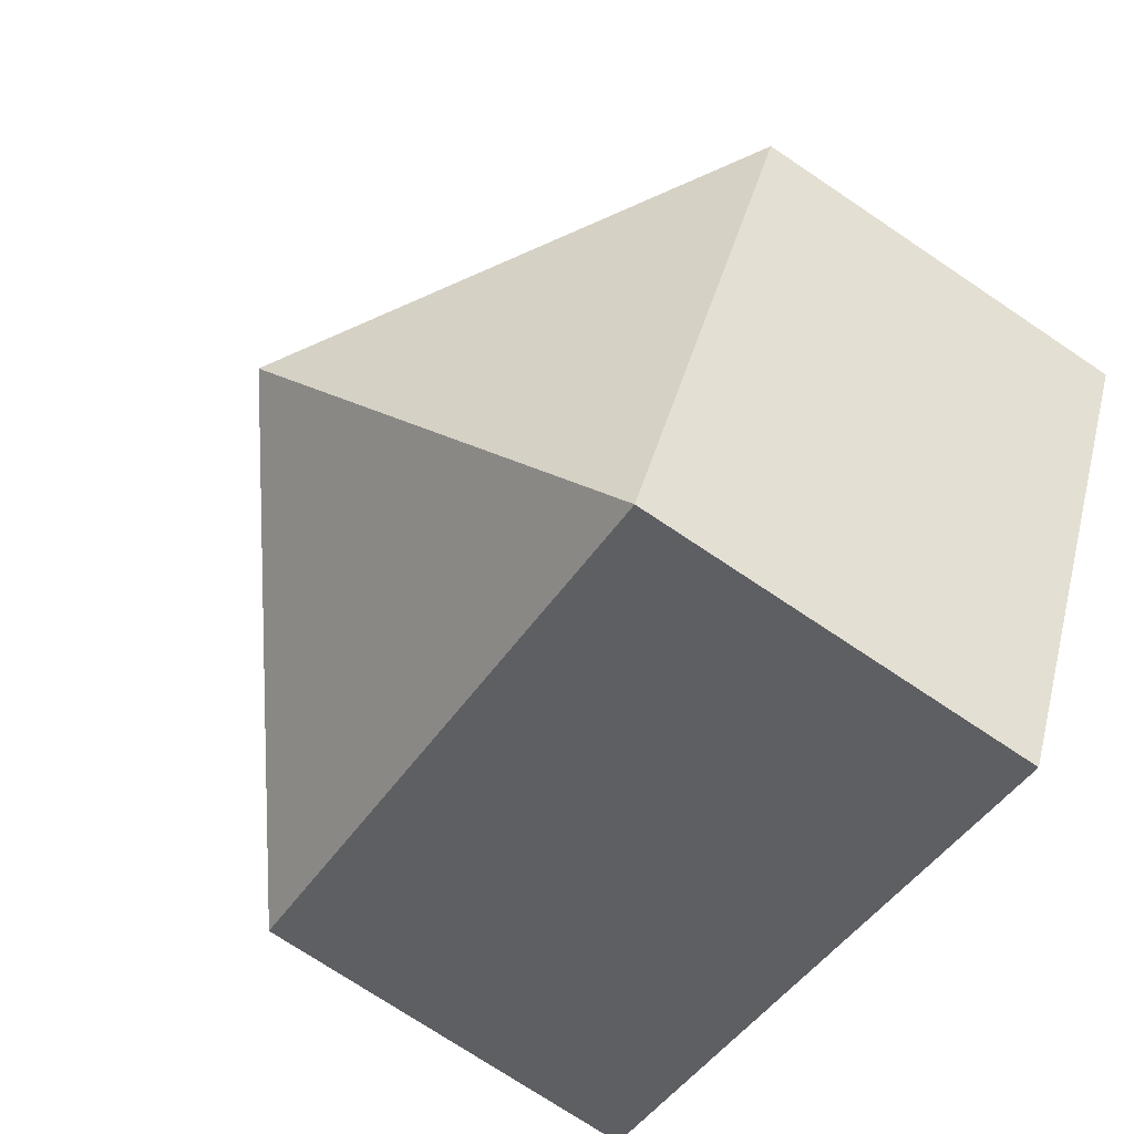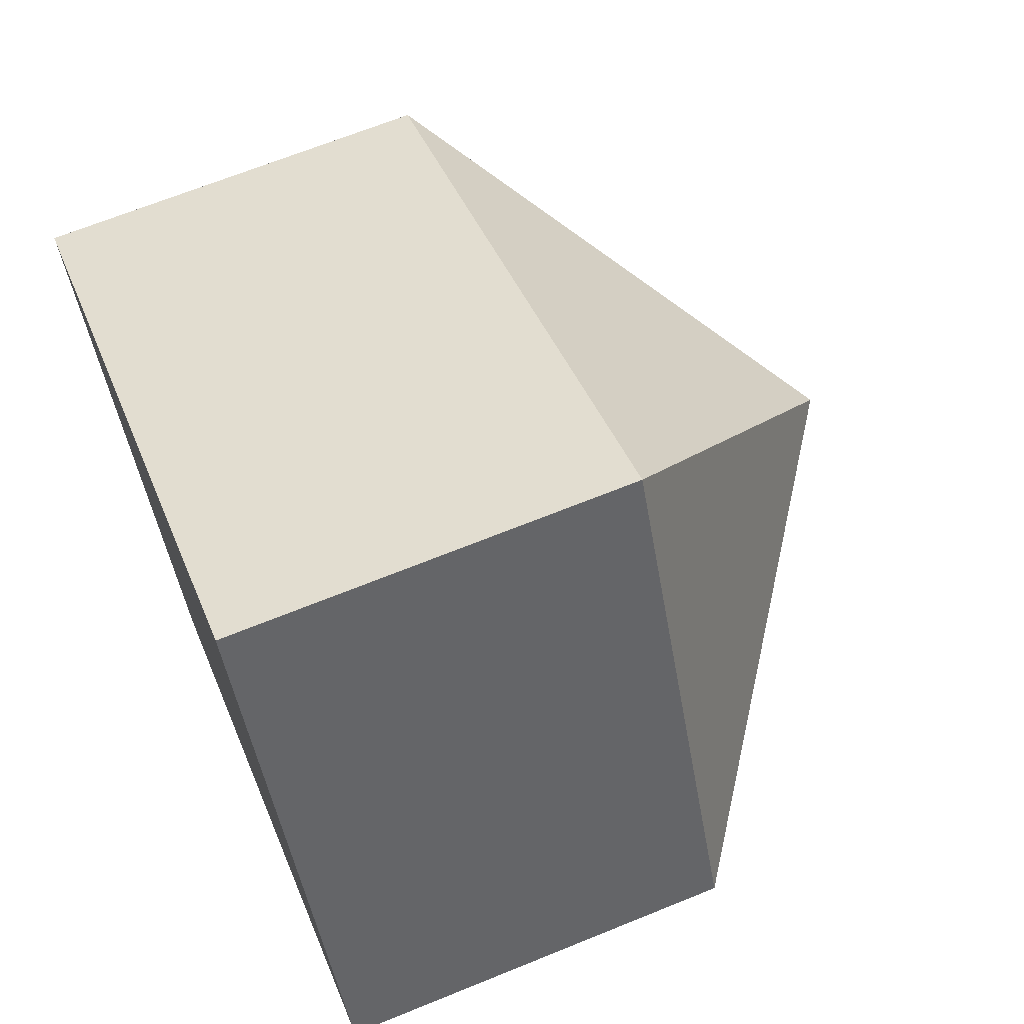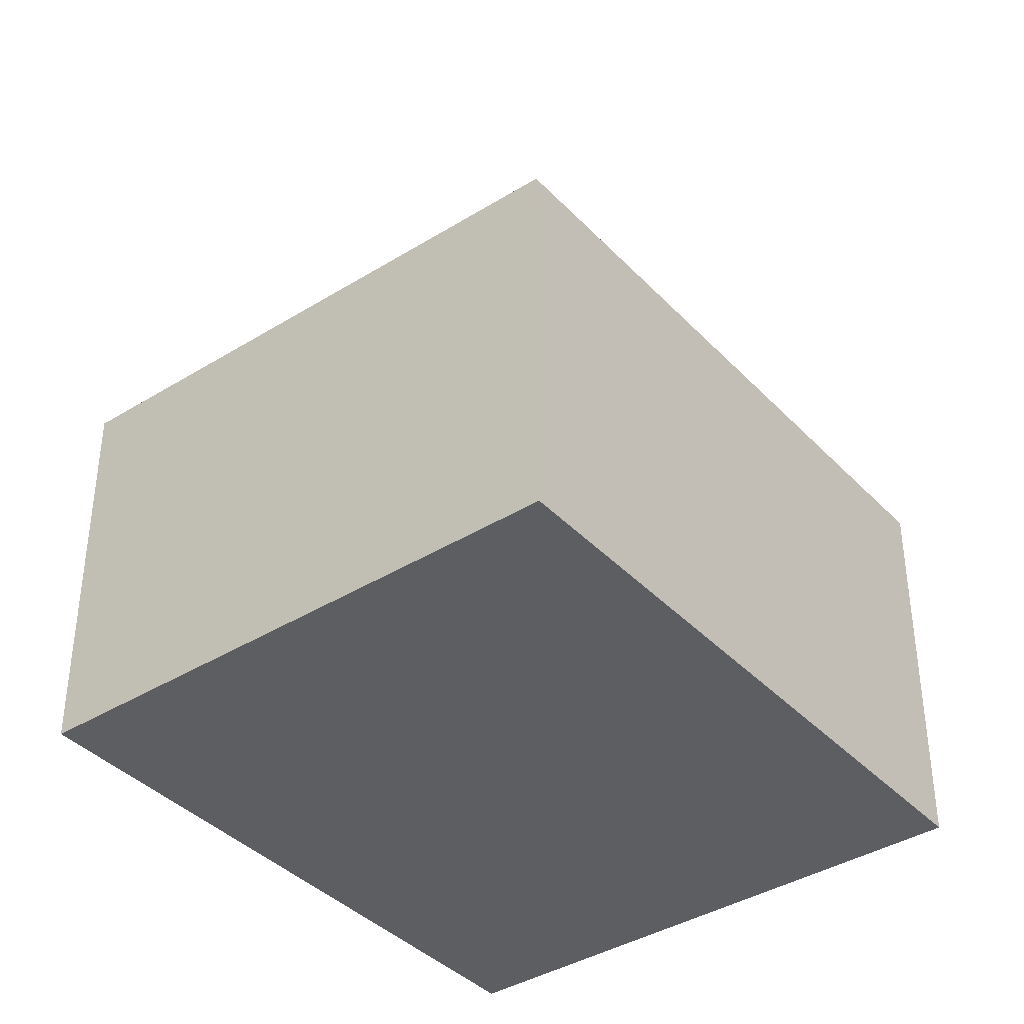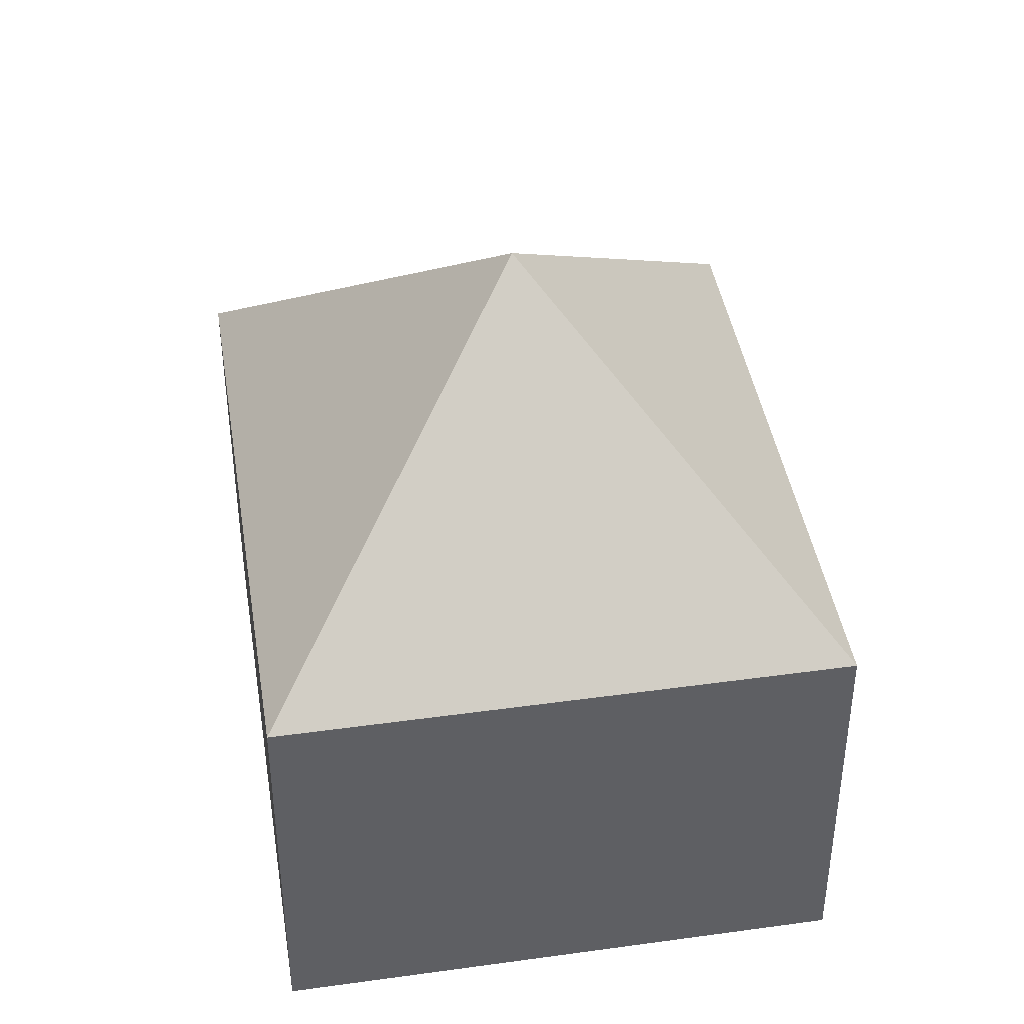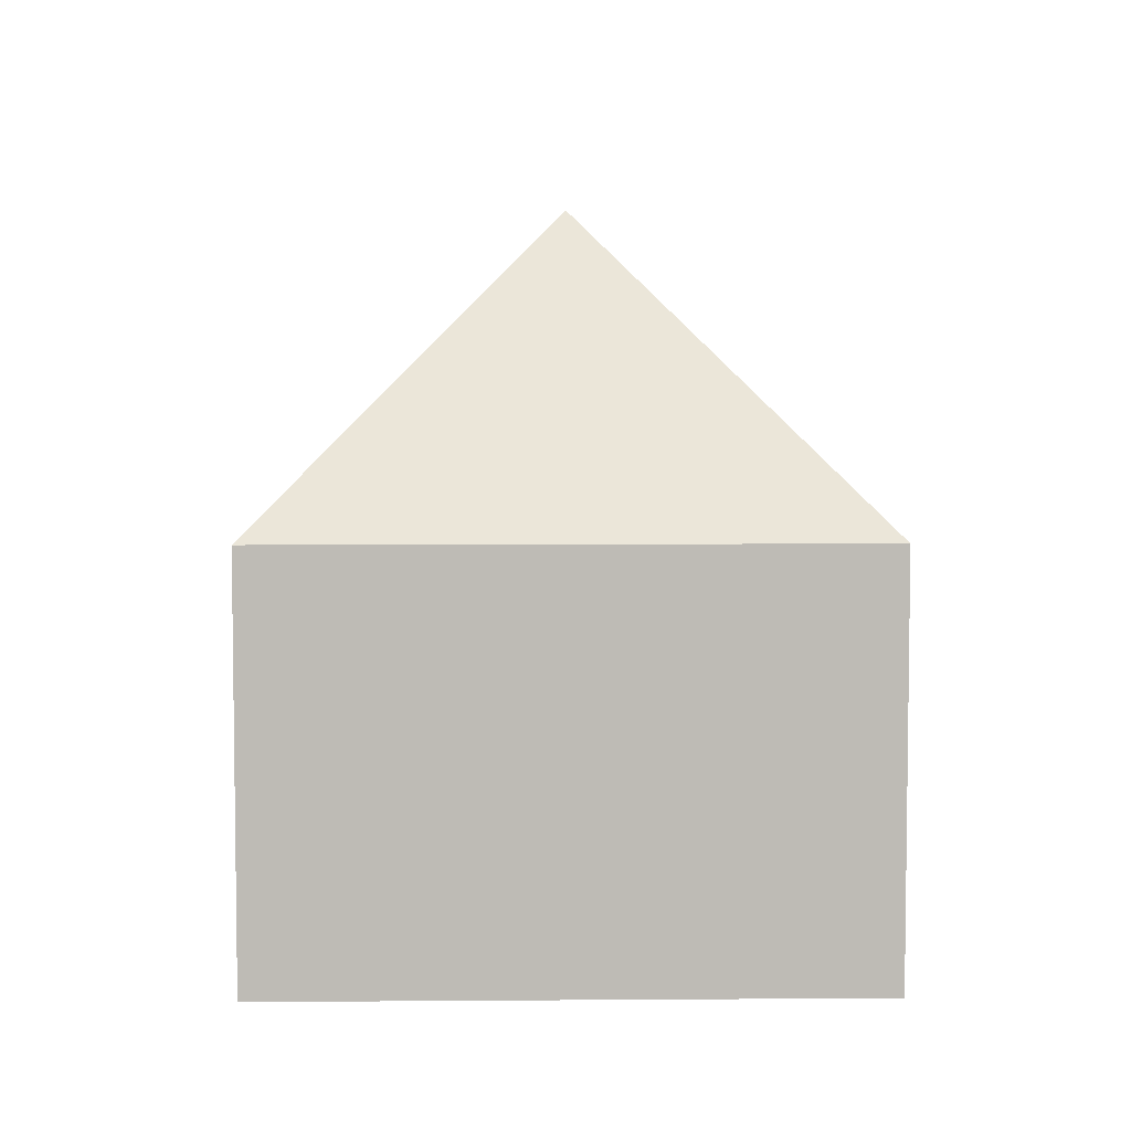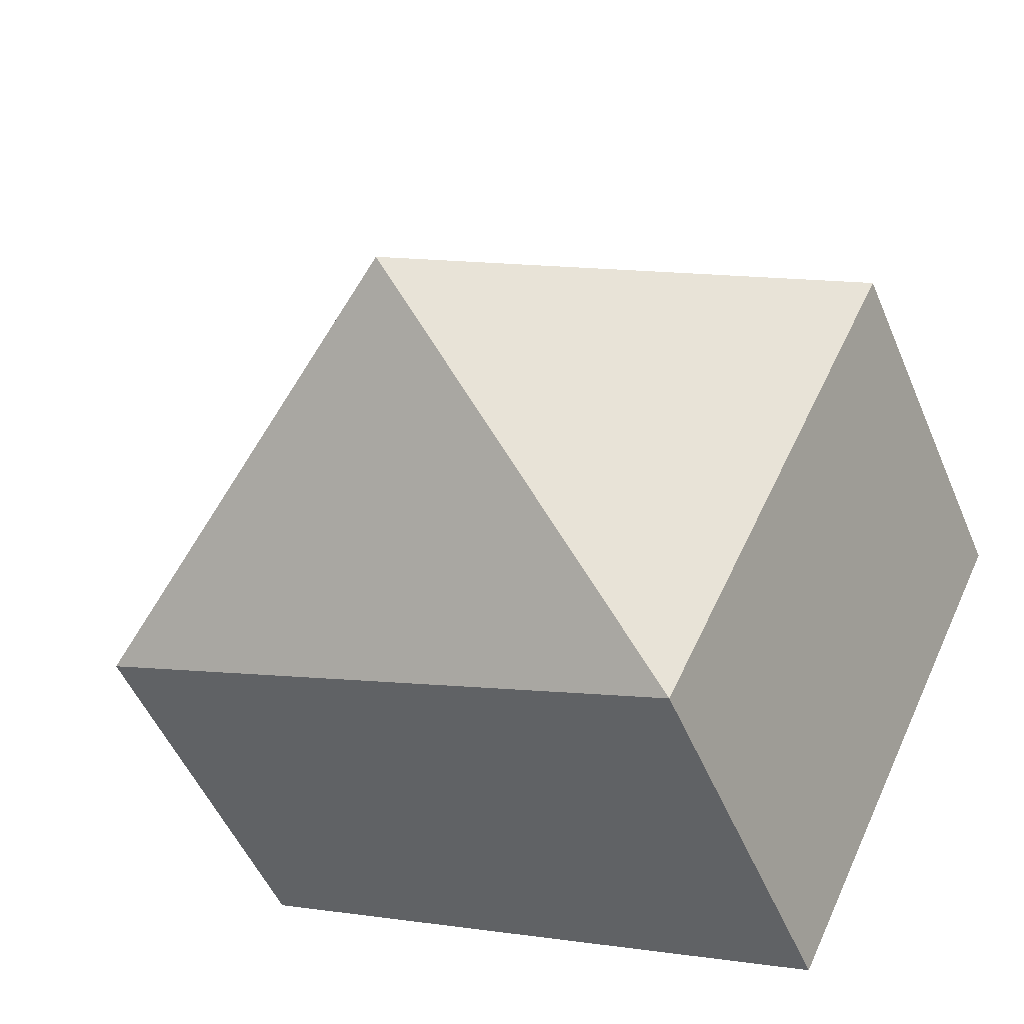
<metadata>
{"format":"obj","ext":"obj","renderer":"f3d","projection":"perspective","resolution":1024,"background":"white","views":[{"elev":-73.3,"azim":-123.9,"up":"+Z"},{"elev":67.1,"azim":67.8,"up":"+Z"},{"elev":-39.1,"azim":102.1,"up":"+Y"},{"elev":42.3,"azim":54.9,"up":"+Y"},{"elev":5.9,"azim":-117.0,"up":"+Y"},{"elev":-51.0,"azim":-157.5,"up":"+Z"}]}
</metadata>
<code>
v  0 0 0
v  5.817 9.619e-17 -1.571
v  4.101 -1.227e-16 2.003
v  1.717 2.188e-16 -3.574
v  5.807e-05 2.72 -8.621e-05
v  4.101 2.72 2.003
v  1.717 2.72 -3.574
v  5.818 2.72 -1.571
v  2.909 4.72 -0.7856
g defaultobject
f 1 2 3
f 2 1 4
f 3 5 1
f 5 3 6
f 5 4 1
f 4 5 7
f 7 2 4
f 2 7 8
f 2 6 3
f 6 2 8
f 9 5 6
f 9 7 5
f 9 8 7
f 9 6 8

</code>
